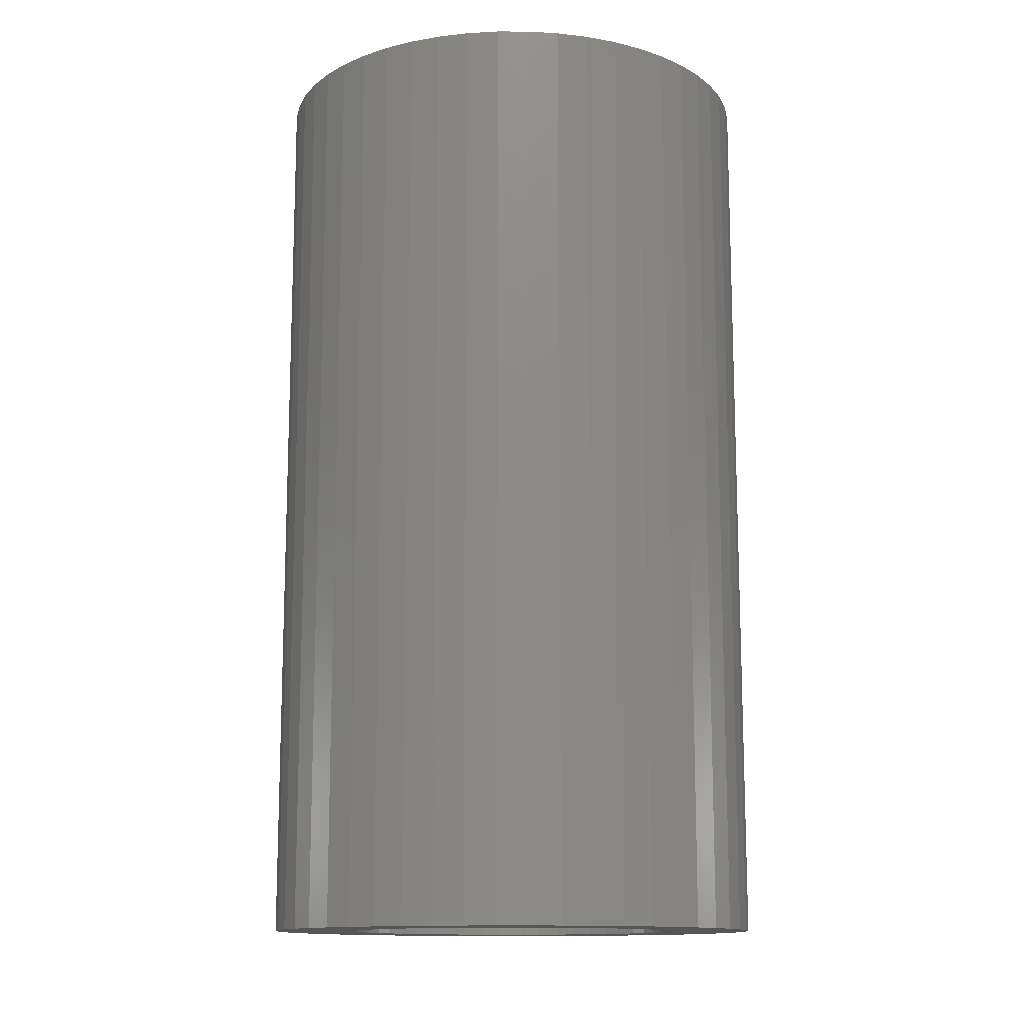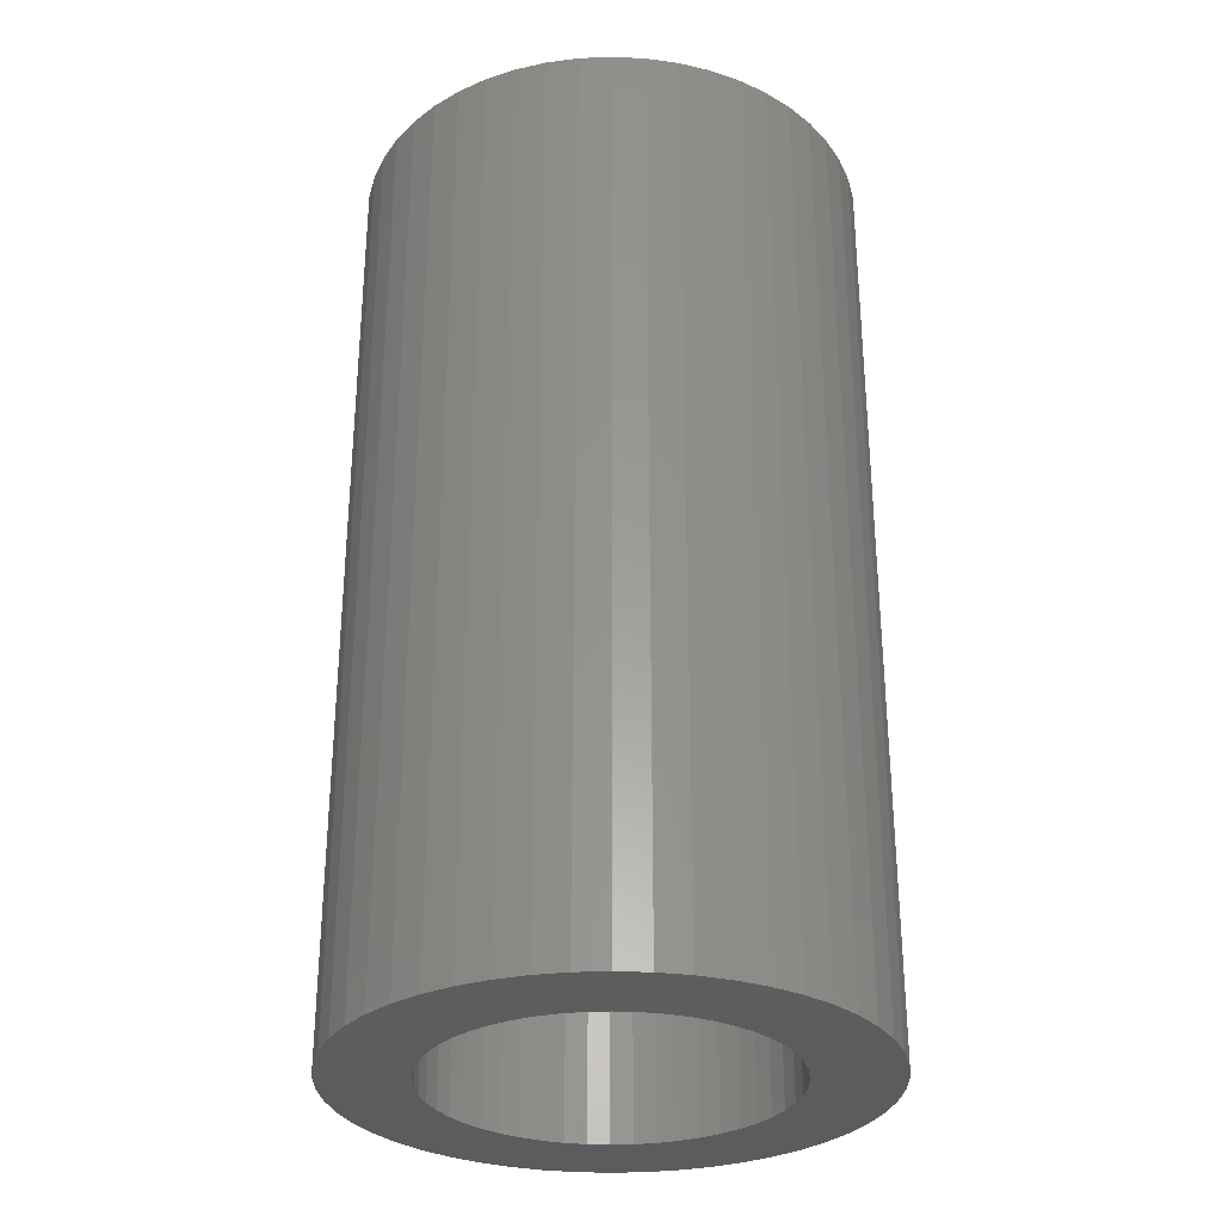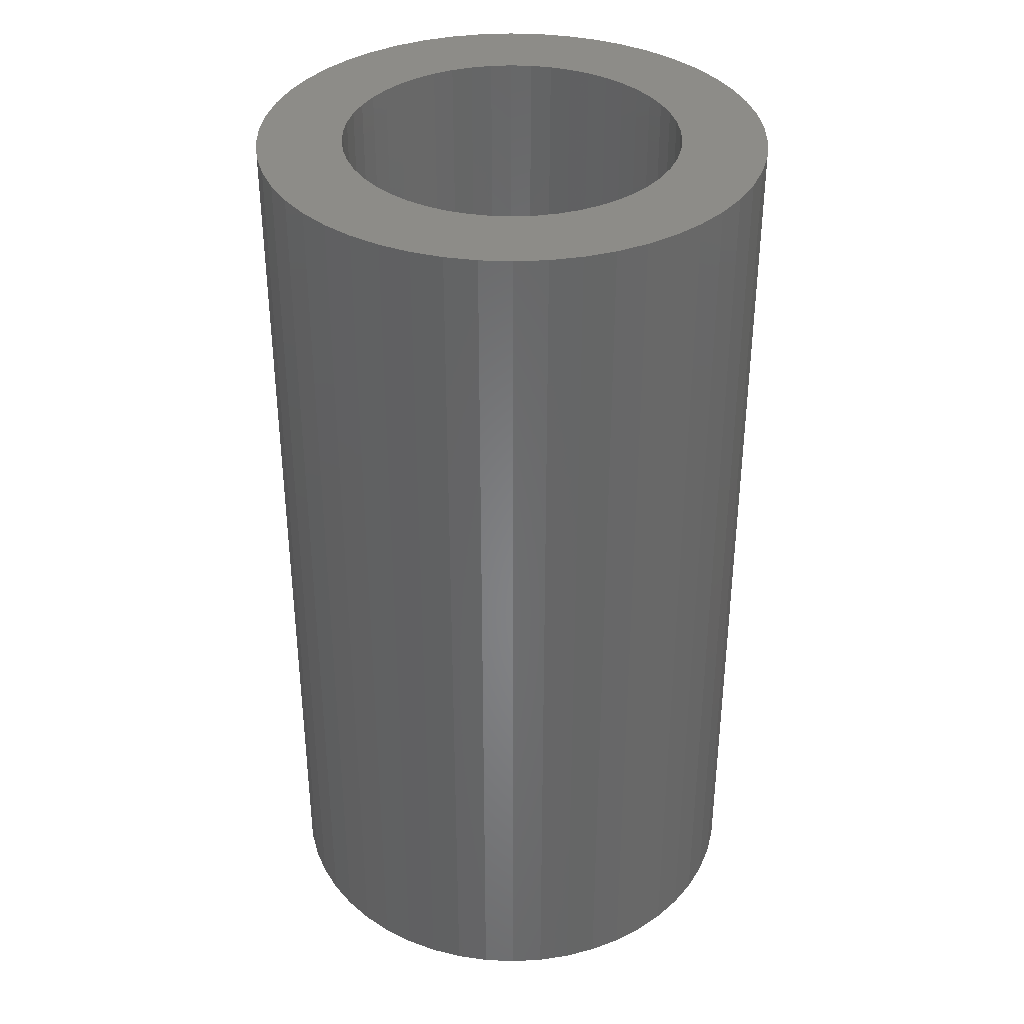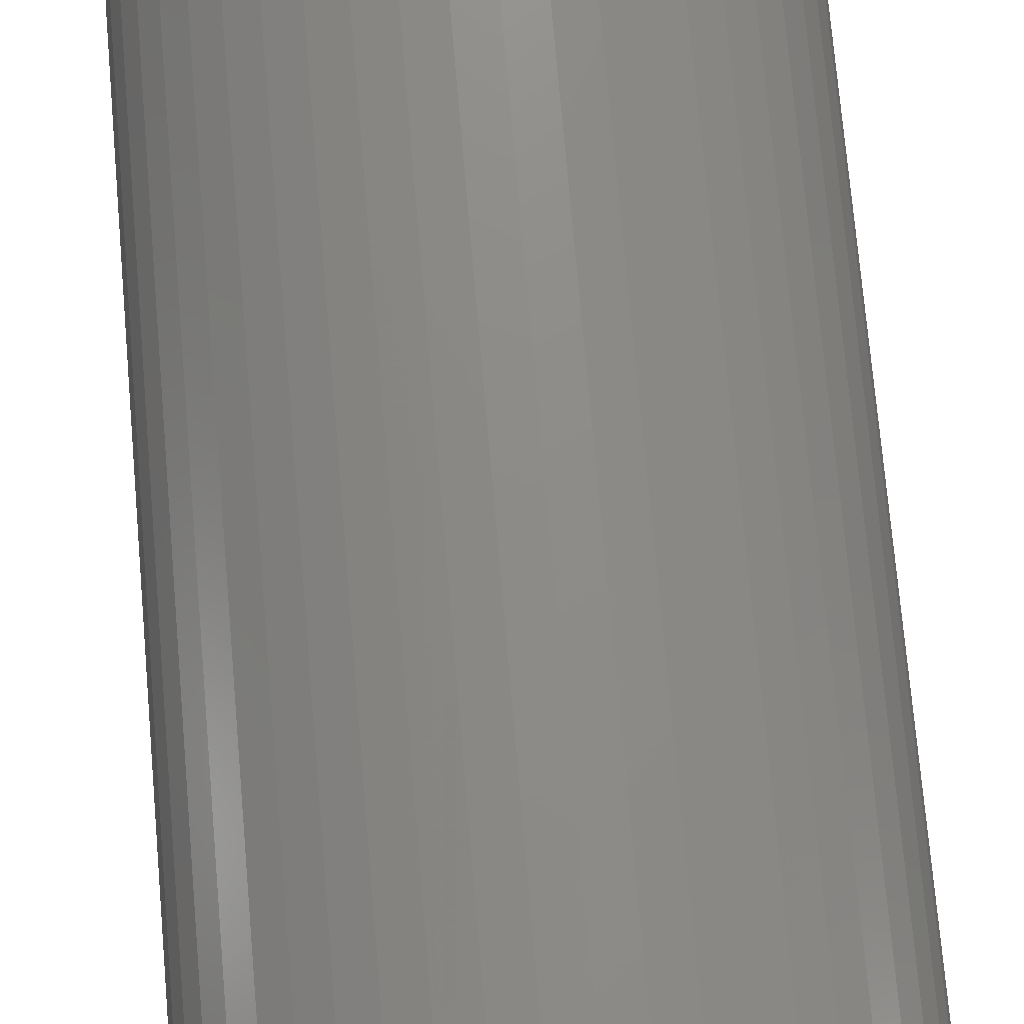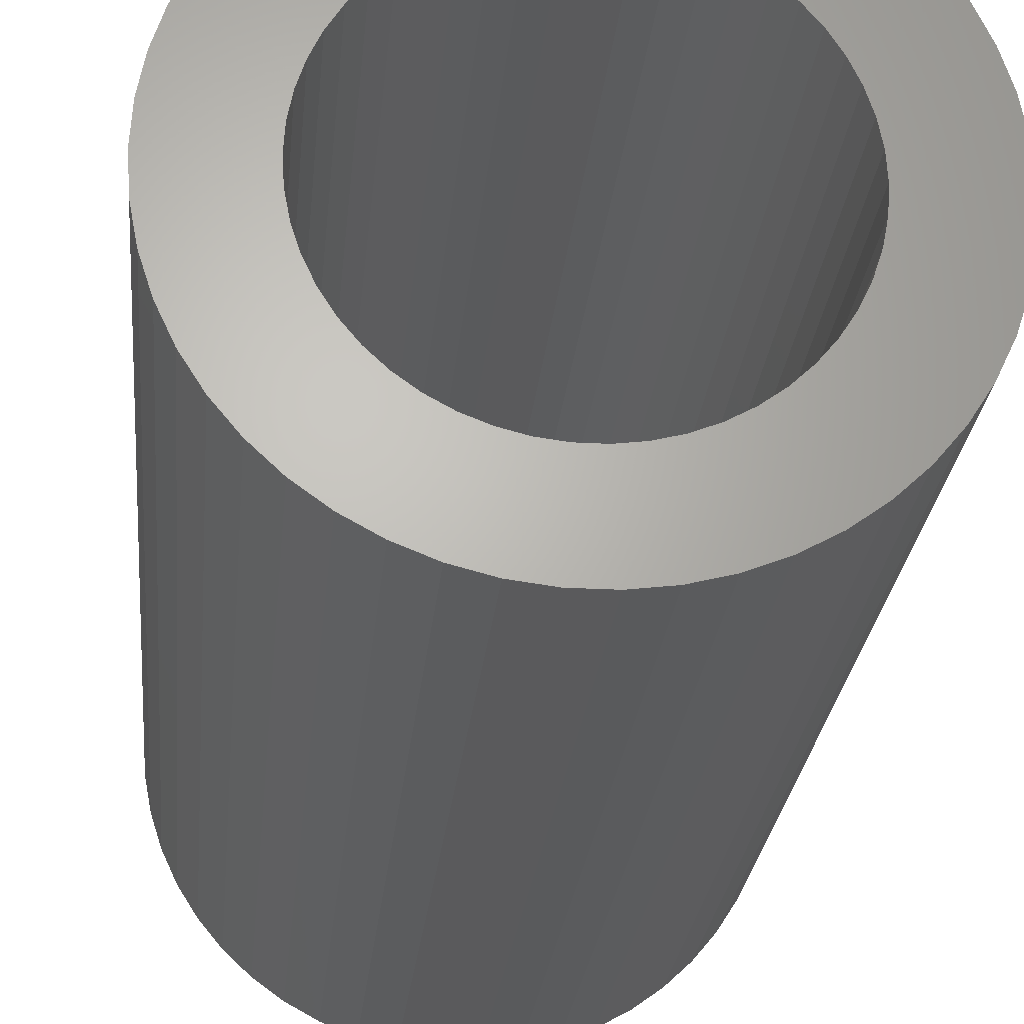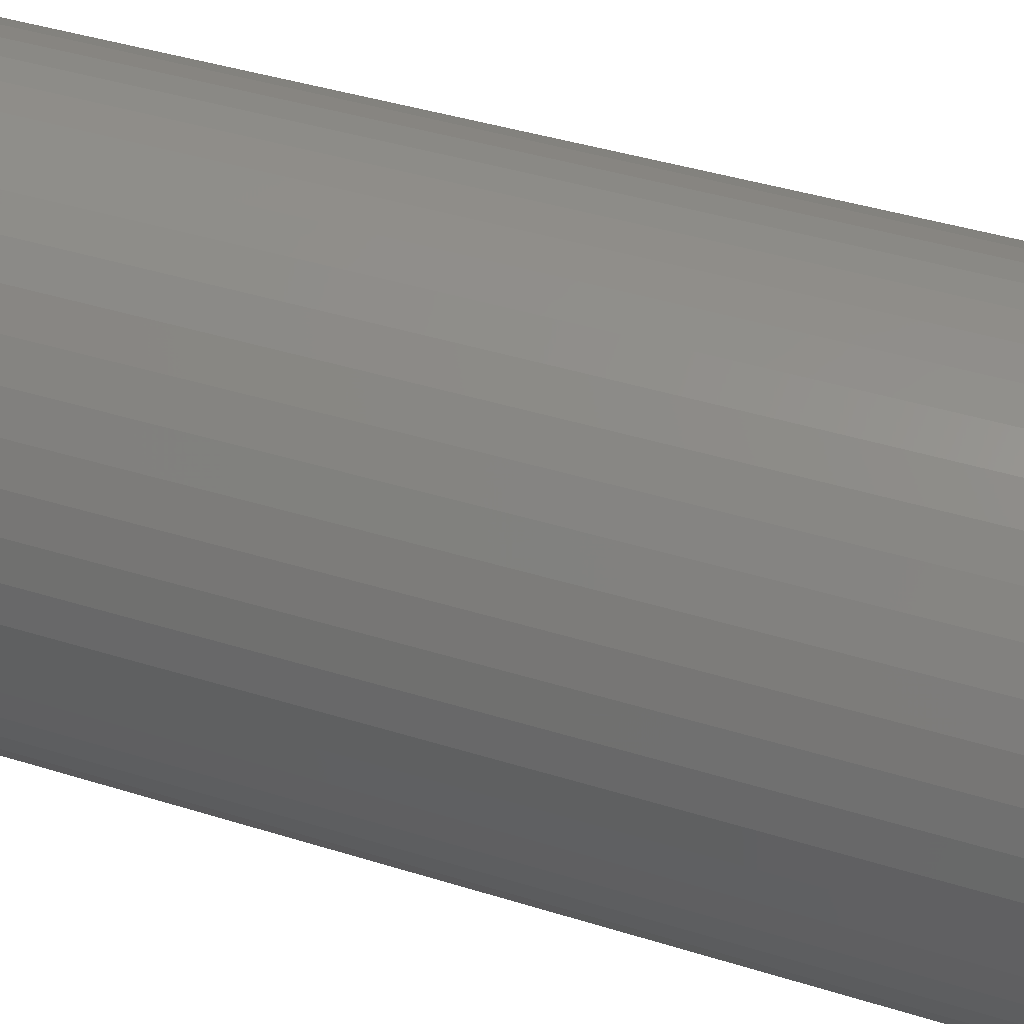
<metadata>
{"format":"stl","ext":"stl","renderer":"f3d","projection":"perspective","resolution":1024,"background":"white","views":[{"elev":-13.1,"azim":-122.6,"up":"+Z"},{"elev":-30.3,"azim":-147.8,"up":"+Z"},{"elev":36.4,"azim":161.7,"up":"+Z"},{"elev":75.4,"azim":-5.0,"up":"+Y"},{"elev":-24.3,"azim":174.8,"up":"+Y"},{"elev":41.6,"azim":110.7,"up":"+Y"}]}
</metadata>
<code>
# stl→obj: 200 verts, 400 faces
v 15 0 27.5
v 14.88 1.88 -27.5
v 14.88 1.88 27.5
v 15 0 -27.5
v -15 0 -27.5
v -14.88 1.88 27.5
v -14.88 1.88 -27.5
v -15 0 27.5
v 0.9419 14.97 -27.5
v -0.9419 14.97 27.5
v 0.9419 14.97 27.5
v -0.9419 14.97 -27.5
v -0.9419 -14.97 -27.5
v 0.9419 -14.97 27.5
v -0.9419 -14.97 27.5
v 0.9419 -14.97 -27.5
v 10.93 10.27 -27.5
v 9.561 11.56 27.5
v 10.93 10.27 27.5
v 9.561 11.56 -27.5
v -9.561 11.56 -27.5
v -10.93 10.27 27.5
v -9.561 11.56 27.5
v -10.93 10.27 -27.5
v -4.635 14.27 -27.5
v -6.387 13.57 27.5
v -4.635 14.27 27.5
v -6.387 13.57 -27.5
v 13.95 -5.522 27.5
v 14.53 -3.73 -27.5
v 14.53 -3.73 27.5
v 13.95 -5.522 -27.5
v 13.95 5.522 27.5
v 13.14 7.226 -27.5
v 13.14 7.226 27.5
v 13.95 5.522 -27.5
v 12.14 8.817 -27.5
v 12.14 8.817 27.5
v 6.387 13.57 -27.5
v 4.635 14.27 27.5
v 6.387 13.57 27.5
v 4.635 14.27 -27.5
v 8.037 12.66 -27.5
v 8.037 12.66 27.5
v -13.95 5.522 -27.5
v -13.14 7.226 27.5
v -13.14 7.226 -27.5
v -13.95 5.522 27.5
v -14.53 3.73 -27.5
v -14.53 3.73 27.5
v -2.811 14.73 -27.5
v -2.811 14.73 27.5
v 14.53 3.73 27.5
v 14.53 3.73 -27.5
v 2.811 14.73 27.5
v 2.811 14.73 -27.5
v -12.14 8.817 27.5
v -12.14 8.817 -27.5
v 10 0 27.5
v 9.921 1.253 27.5
v 14.88 -1.88 27.5
v 9.686 2.487 27.5
v 9.921 -1.253 27.5
v 9.298 3.681 27.5
v 8.763 4.818 27.5
v 9.686 -2.487 27.5
v 8.09 5.878 27.5
v 9.298 -3.681 27.5
v 7.29 6.845 27.5
v 6.374 7.705 27.5
v 5.358 8.443 27.5
v 4.258 9.048 27.5
v 3.09 9.511 27.5
v 1.874 9.823 27.5
v 0.6279 9.98 27.5
v -0.6279 9.98 27.5
v -1.874 9.823 27.5
v -3.09 9.511 27.5
v -4.258 9.048 27.5
v -5.358 8.443 27.5
v -8.037 12.66 27.5
v -6.374 7.705 27.5
v -7.29 6.845 27.5
v -8.09 5.878 27.5
v -8.763 4.818 27.5
v -9.298 3.681 27.5
v 13.14 -7.226 27.5
v 8.763 -4.818 27.5
v 12.14 -8.817 27.5
v 8.09 -5.878 27.5
v 10.93 -10.27 27.5
v 7.29 -6.845 27.5
v 9.561 -11.56 27.5
v 6.374 -7.705 27.5
v 8.037 -12.66 27.5
v 5.358 -8.443 27.5
v 6.387 -13.57 27.5
v 4.258 -9.048 27.5
v 4.635 -14.27 27.5
v 3.09 -9.511 27.5
v 2.811 -14.73 27.5
v 1.874 -9.823 27.5
v 0.6279 -9.98 27.5
v -0.6279 -9.98 27.5
v -1.874 -9.823 27.5
v -2.811 -14.73 27.5
v -3.09 -9.511 27.5
v -4.635 -14.27 27.5
v -4.258 -9.048 27.5
v -6.387 -13.57 27.5
v -5.358 -8.443 27.5
v -8.037 -12.66 27.5
v -6.374 -7.705 27.5
v -9.561 -11.56 27.5
v -7.29 -6.845 27.5
v -10.93 -10.27 27.5
v -8.09 -5.878 27.5
v -12.14 -8.817 27.5
v -8.763 -4.818 27.5
v -13.14 -7.226 27.5
v -9.298 -3.681 27.5
v -13.95 -5.522 27.5
v -9.686 -2.487 27.5
v -14.53 -3.73 27.5
v -9.921 -1.253 27.5
v -14.88 -1.88 27.5
v -10 0 27.5
v -9.686 2.487 27.5
v -9.921 1.253 27.5
v -8.037 12.66 -27.5
v 14.88 -1.88 -27.5
v 12.14 -8.817 -27.5
v 10.93 -10.27 -27.5
v 13.14 -7.226 -27.5
v 10 0 -27.5
v 9.921 -1.253 -27.5
v 9.686 -2.487 -27.5
v 9.921 1.253 -27.5
v 9.298 -3.681 -27.5
v 8.763 -4.818 -27.5
v 9.686 2.487 -27.5
v 8.09 -5.878 -27.5
v 9.298 3.681 -27.5
v 7.29 -6.845 -27.5
v 9.561 -11.56 -27.5
v 6.374 -7.705 -27.5
v 8.037 -12.66 -27.5
v 5.358 -8.443 -27.5
v 6.387 -13.57 -27.5
v 4.258 -9.048 -27.5
v 4.635 -14.27 -27.5
v 3.09 -9.511 -27.5
v 2.811 -14.73 -27.5
v 1.874 -9.823 -27.5
v 0.6279 -9.98 -27.5
v -0.6279 -9.98 -27.5
v -1.874 -9.823 -27.5
v -2.811 -14.73 -27.5
v -3.09 -9.511 -27.5
v -4.635 -14.27 -27.5
v -4.258 -9.048 -27.5
v -6.387 -13.57 -27.5
v -5.358 -8.443 -27.5
v -8.037 -12.66 -27.5
v -6.374 -7.705 -27.5
v -9.561 -11.56 -27.5
v -7.29 -6.845 -27.5
v -10.93 -10.27 -27.5
v -8.09 -5.878 -27.5
v -12.14 -8.817 -27.5
v -8.763 -4.818 -27.5
v -13.14 -7.226 -27.5
v -9.298 -3.681 -27.5
v -13.95 -5.522 -27.5
v 8.763 4.818 -27.5
v 8.09 5.878 -27.5
v 7.29 6.845 -27.5
v 6.374 7.705 -27.5
v 5.358 8.443 -27.5
v 4.258 9.048 -27.5
v 3.09 9.511 -27.5
v 1.874 9.823 -27.5
v 0.6279 9.98 -27.5
v -0.6279 9.98 -27.5
v -1.874 9.823 -27.5
v -3.09 9.511 -27.5
v -4.258 9.048 -27.5
v -5.358 8.443 -27.5
v -6.374 7.705 -27.5
v -7.29 6.845 -27.5
v -8.09 5.878 -27.5
v -8.763 4.818 -27.5
v -9.298 3.681 -27.5
v -9.686 2.487 -27.5
v -9.921 1.253 -27.5
v -10 0 -27.5
v -9.686 -2.487 -27.5
v -14.53 -3.73 -27.5
v -9.921 -1.253 -27.5
v -14.88 -1.88 -27.5
f 1 2 3
f 2 1 4
f 5 6 7
f 6 5 8
f 9 10 11
f 10 9 12
f 13 14 15
f 14 13 16
f 17 18 19
f 18 17 20
f 21 22 23
f 22 21 24
f 25 26 27
f 26 25 28
f 29 30 31
f 30 29 32
f 33 34 35
f 34 33 36
f 35 37 38
f 37 35 34
f 39 40 41
f 40 39 42
f 43 41 44
f 41 43 39
f 45 46 47
f 46 45 48
f 49 48 45
f 48 49 50
f 51 27 52
f 27 51 25
f 53 36 33
f 36 53 54
f 3 54 53
f 54 3 2
f 38 17 19
f 17 38 37
f 42 55 40
f 55 42 56
f 56 11 55
f 11 56 9
f 20 44 18
f 44 20 43
f 47 57 58
f 57 47 46
f 58 22 24
f 22 58 57
f 7 50 49
f 50 7 6
f 59 1 3
f 60 3 53
f 1 59 61
f 62 53 33
f 63 61 59
f 64 33 35
f 61 63 31
f 65 35 38
f 66 31 63
f 67 38 19
f 31 66 29
f 68 29 66
f 3 60 59
f 53 62 60
f 69 19 18
f 33 64 62
f 35 65 64
f 38 67 65
f 70 18 44
f 19 69 67
f 71 44 41
f 18 70 69
f 44 71 70
f 72 41 40
f 41 72 71
f 40 73 72
f 55 73 40
f 55 74 73
f 11 74 55
f 11 75 74
f 11 76 75
f 10 76 11
f 10 77 76
f 52 77 10
f 52 78 77
f 27 78 52
f 78 27 79
f 26 79 27
f 79 26 80
f 81 80 26
f 80 81 82
f 23 82 81
f 82 23 83
f 22 83 23
f 83 22 84
f 57 84 22
f 84 57 85
f 46 85 57
f 85 46 86
f 48 86 46
f 29 68 87
f 88 87 68
f 87 88 89
f 90 89 88
f 89 90 91
f 92 91 90
f 91 92 93
f 94 93 92
f 93 94 95
f 96 95 94
f 95 96 97
f 98 97 96
f 97 98 99
f 100 99 98
f 100 101 99
f 102 101 100
f 102 14 101
f 103 14 102
f 104 14 103
f 104 15 14
f 105 15 104
f 105 106 15
f 107 106 105
f 108 107 109
f 107 108 106
f 110 109 111
f 112 111 113
f 109 110 108
f 114 113 115
f 111 112 110
f 116 115 117
f 118 117 119
f 120 119 121
f 113 114 112
f 122 121 123
f 124 123 125
f 126 125 127
f 86 48 128
f 115 116 114
f 50 128 48
f 117 118 116
f 128 50 129
f 119 120 118
f 6 129 50
f 121 122 120
f 129 6 127
f 123 124 122
f 8 127 6
f 125 126 124
f 127 8 126
f 28 81 26
f 81 28 130
f 130 23 81
f 23 130 21
f 12 52 10
f 52 12 51
f 61 4 1
f 4 61 131
f 91 132 89
f 132 91 133
f 87 32 29
f 32 87 134
f 31 131 61
f 131 31 30
f 135 4 131
f 136 131 30
f 4 135 2
f 137 30 32
f 138 2 135
f 139 32 134
f 2 138 54
f 140 134 132
f 141 54 138
f 142 132 133
f 54 141 36
f 143 36 141
f 131 136 135
f 30 137 136
f 144 133 145
f 32 139 137
f 134 140 139
f 132 142 140
f 146 145 147
f 133 144 142
f 148 147 149
f 145 146 144
f 147 148 146
f 150 149 151
f 149 150 148
f 151 152 150
f 153 152 151
f 153 154 152
f 16 154 153
f 16 155 154
f 16 156 155
f 13 156 16
f 13 157 156
f 158 157 13
f 158 159 157
f 160 159 158
f 159 160 161
f 162 161 160
f 161 162 163
f 164 163 162
f 163 164 165
f 166 165 164
f 165 166 167
f 168 167 166
f 167 168 169
f 170 169 168
f 169 170 171
f 172 171 170
f 171 172 173
f 174 173 172
f 36 143 34
f 175 34 143
f 34 175 37
f 176 37 175
f 37 176 17
f 177 17 176
f 17 177 20
f 178 20 177
f 20 178 43
f 179 43 178
f 43 179 39
f 180 39 179
f 39 180 42
f 181 42 180
f 181 56 42
f 182 56 181
f 182 9 56
f 183 9 182
f 184 9 183
f 184 12 9
f 185 12 184
f 185 51 12
f 186 51 185
f 25 186 187
f 186 25 51
f 28 187 188
f 130 188 189
f 187 28 25
f 21 189 190
f 188 130 28
f 24 190 191
f 58 191 192
f 47 192 193
f 189 21 130
f 45 193 194
f 49 194 195
f 7 195 196
f 173 174 197
f 190 24 21
f 198 197 174
f 191 58 24
f 197 198 199
f 192 47 58
f 200 199 198
f 193 45 47
f 199 200 196
f 194 49 45
f 5 196 200
f 195 7 49
f 196 5 7
f 149 95 97
f 95 149 147
f 145 91 93
f 91 145 133
f 89 134 87
f 134 89 132
f 168 118 170
f 118 168 116
f 170 120 172
f 120 170 118
f 174 124 198
f 124 174 122
f 151 97 99
f 97 151 149
f 153 99 101
f 99 153 151
f 16 101 14
f 101 16 153
f 158 15 106
f 15 158 13
f 162 108 110
f 108 162 160
f 160 106 108
f 106 160 158
f 168 114 116
f 114 168 166
f 172 122 174
f 122 172 120
f 198 126 200
f 126 198 124
f 200 8 5
f 8 200 126
f 147 93 95
f 93 147 145
f 164 110 112
f 110 164 162
f 166 112 114
f 112 166 164
f 135 60 138
f 60 135 59
f 127 195 129
f 195 127 196
f 184 75 76
f 75 184 183
f 178 69 70
f 69 178 177
f 190 82 83
f 82 190 189
f 187 78 79
f 78 187 186
f 143 65 175
f 65 143 64
f 175 67 176
f 67 175 65
f 181 72 73
f 72 181 180
f 182 73 74
f 73 182 181
f 179 70 71
f 70 179 178
f 85 191 84
f 191 85 192
f 84 190 83
f 190 84 191
f 128 193 86
f 193 128 194
f 188 79 80
f 79 188 187
f 185 76 77
f 76 185 184
f 136 59 135
f 59 136 63
f 157 107 105
f 107 157 159
f 154 103 102
f 103 154 155
f 141 64 143
f 64 141 62
f 138 62 141
f 62 138 60
f 176 69 177
f 69 176 67
f 183 74 75
f 74 183 182
f 180 71 72
f 71 180 179
f 86 192 85
f 192 86 193
f 129 194 128
f 194 129 195
f 189 80 82
f 80 189 188
f 186 77 78
f 77 186 185
f 139 66 137
f 66 139 68
f 137 63 136
f 63 137 66
f 121 197 123
f 197 121 173
f 150 100 98
f 100 150 152
f 152 102 100
f 102 152 154
f 148 98 96
f 98 148 150
f 144 90 142
f 90 144 92
f 142 88 140
f 88 142 90
f 165 115 113
f 115 165 167
f 115 169 117
f 169 115 167
f 119 173 121
f 173 119 171
f 125 196 127
f 196 125 199
f 144 94 92
f 94 144 146
f 146 96 94
f 96 146 148
f 140 68 139
f 68 140 88
f 155 104 103
f 104 155 156
f 117 171 119
f 171 117 169
f 123 199 125
f 199 123 197
f 156 105 104
f 105 156 157
f 161 111 109
f 111 161 163
f 163 113 111
f 113 163 165
f 159 109 107
f 109 159 161

</code>
